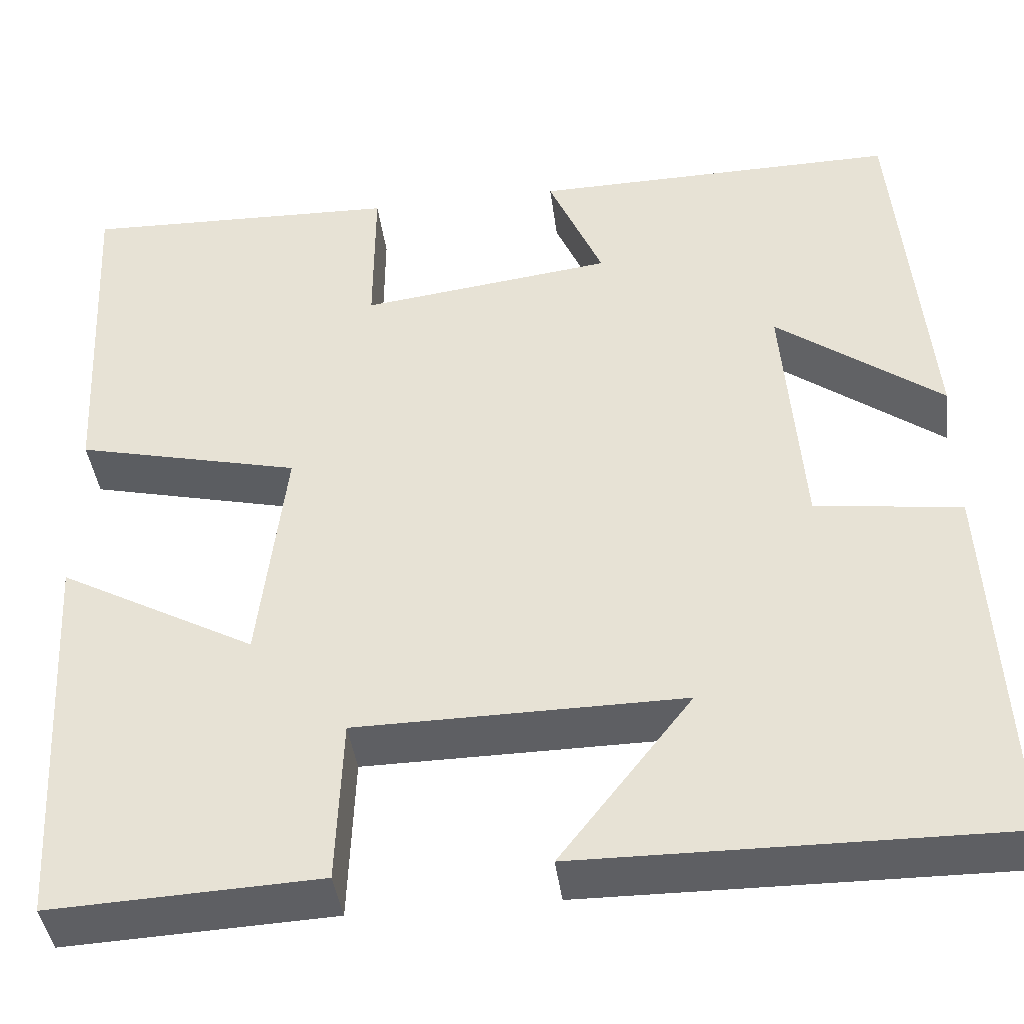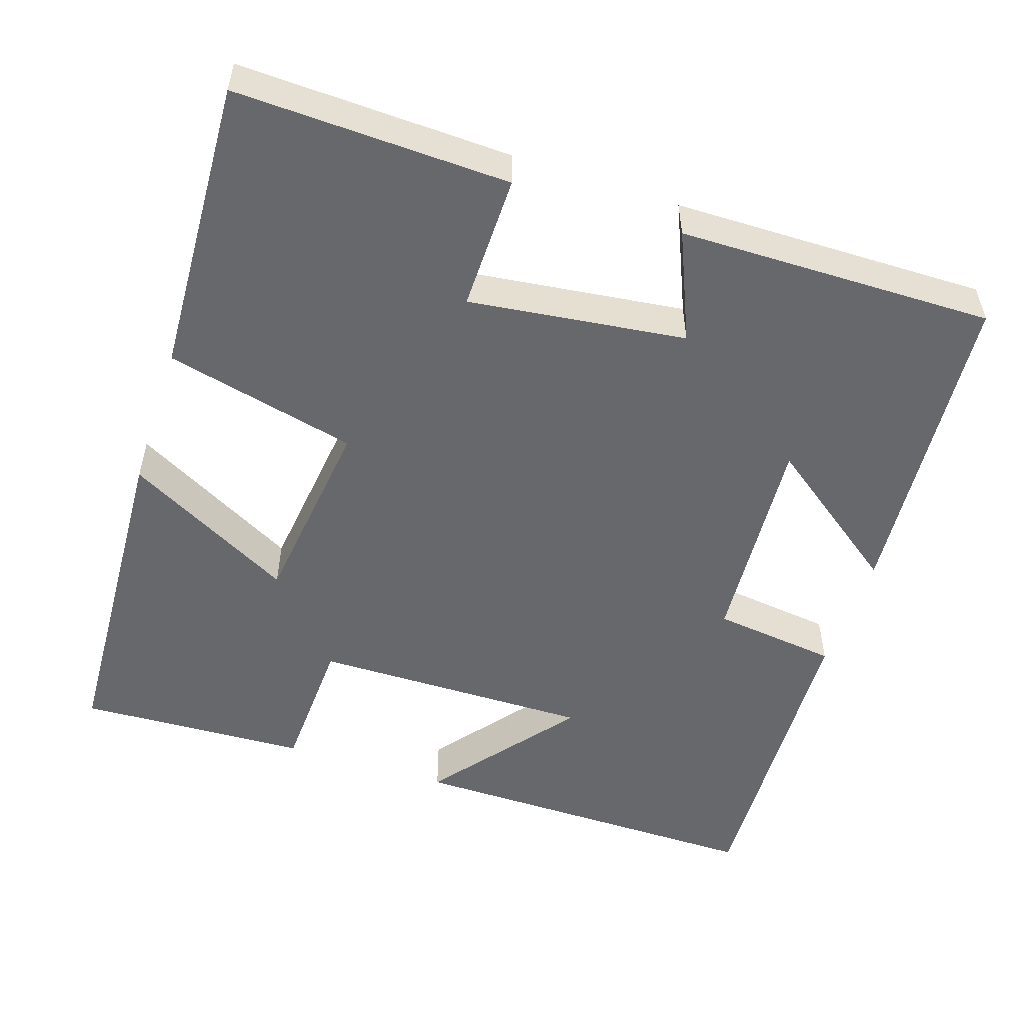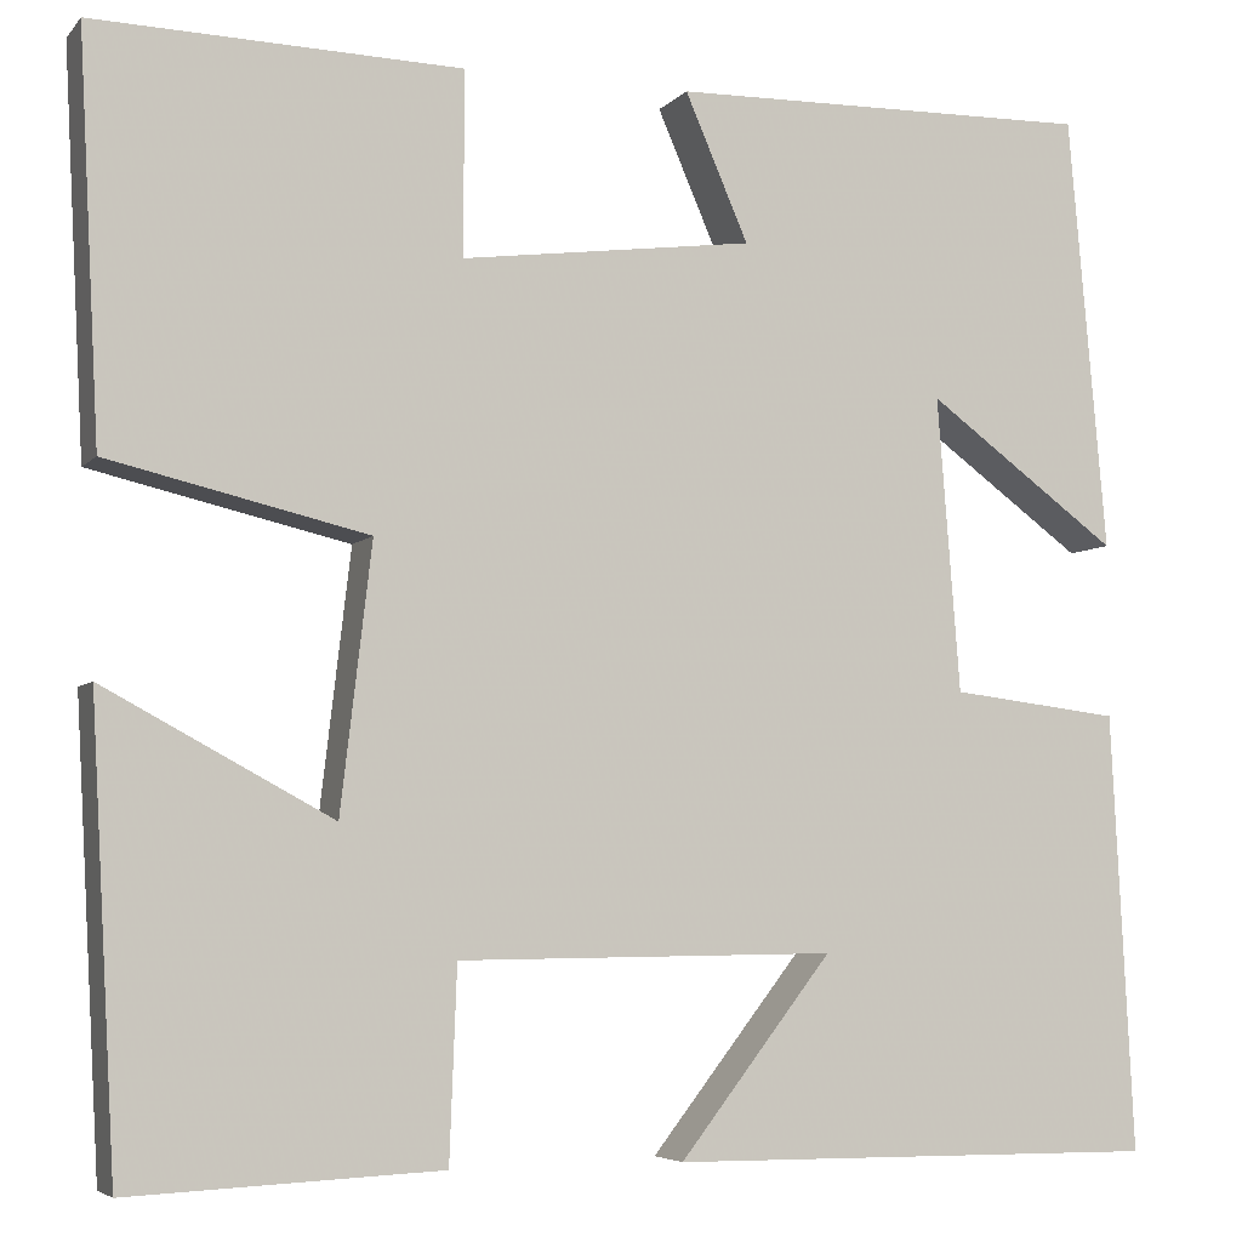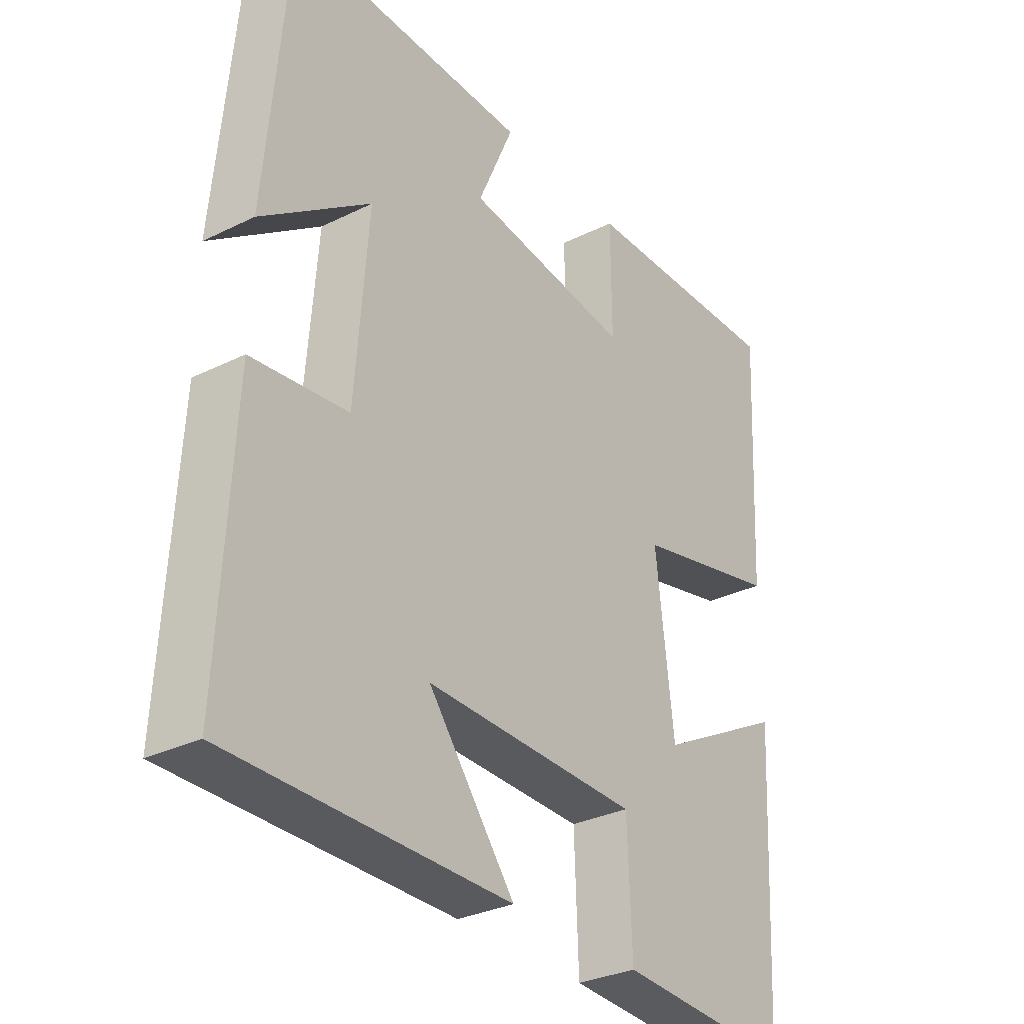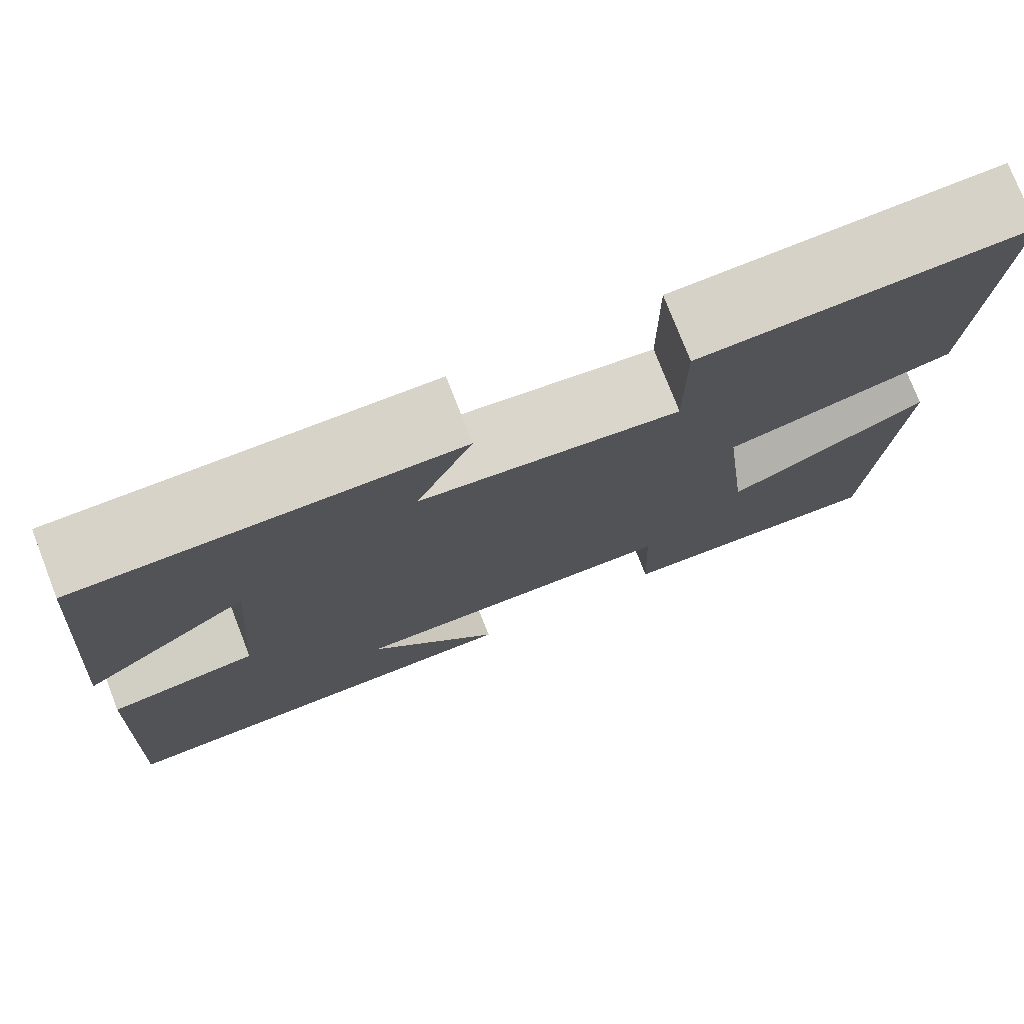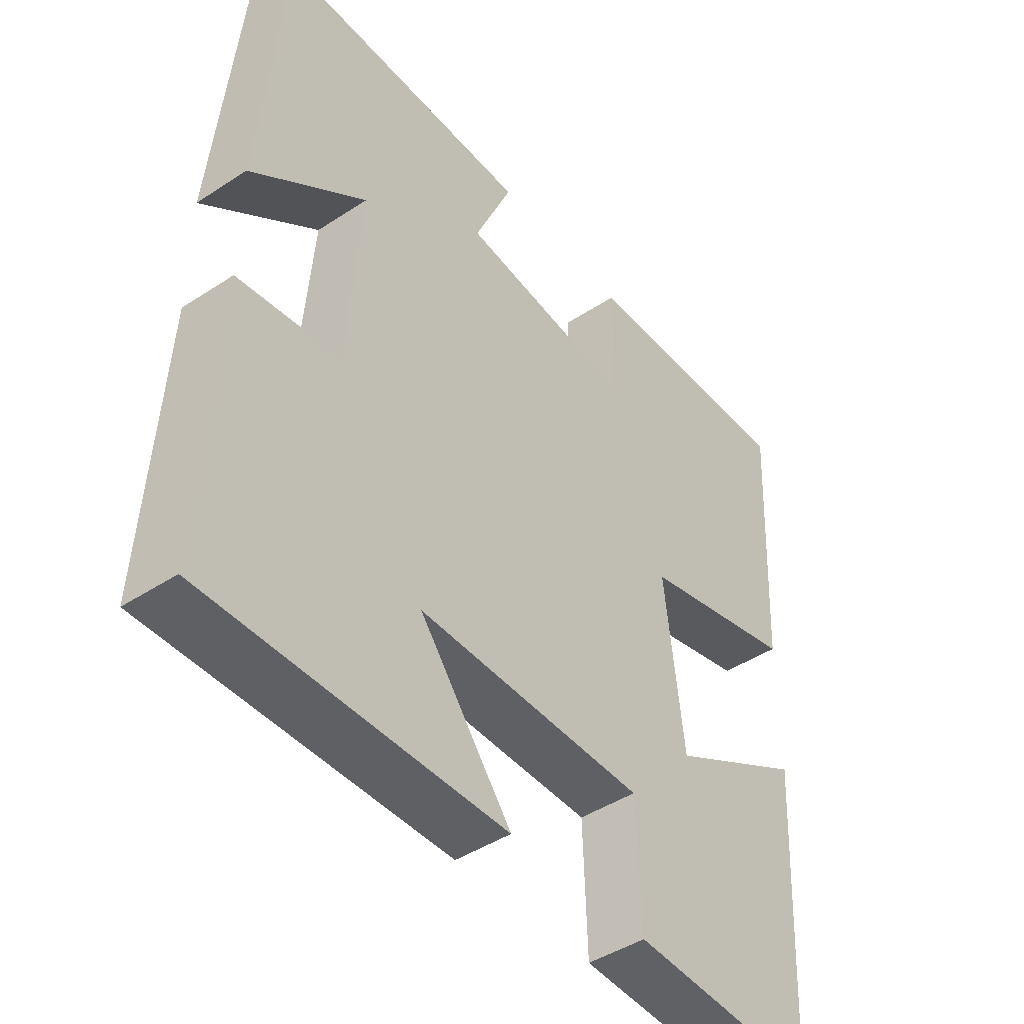
<metadata>
{"format":"obj","ext":"obj","renderer":"f3d","projection":"perspective","resolution":1024,"background":"white","views":[{"elev":-41.6,"azim":7.4,"up":"+Z"},{"elev":-52.3,"azim":-18.4,"up":"+Y"},{"elev":-5.2,"azim":-20.9,"up":"+Z"},{"elev":-31.2,"azim":125.1,"up":"+Z"},{"elev":76.8,"azim":158.7,"up":"+Z"},{"elev":-44.5,"azim":127.5,"up":"+Z"}]}
</metadata>
<code>
v 0.463 0.07 0.506
v 0.5 0.07 0.086
v 0.315 0.07 0.222
v 0.337 0.07 -0.062
v 0.5 0.07 -0.082
v 0.522 0.07 -0.504
v 0.048 0.07 -0.5
v 0.195 0.07 -0.311
v -0.169 0.07 -0.315
v -0.176 0.07 -0.5
v -0.476 0.07 -0.514
v -0.5 0.07 -0.073
v -0.28 0.07 -0.192
v -0.25 0.07 0.064
v -0.5 0.07 0.123
v -0.52 0.07 0.511
v -0.166 0.07 0.5
v -0.167 0.07 0.323
v 0.115 0.07 0.359
v 0.054 0.07 0.5
v 0.463 0 0.506
v 0.5 0 0.086
v 0.315 0 0.222
v 0.337 0 -0.062
v 0.5 0 -0.082
v 0.522 0 -0.504
v 0.048 0 -0.5
v 0.195 0 -0.311
v -0.169 0 -0.315
v -0.176 0 -0.5
v -0.476 0 -0.514
v -0.5 0 -0.073
v -0.28 0 -0.192
v -0.25 0 0.064
v -0.5 0 0.123
v -0.52 0 0.511
v -0.166 0 0.5
v -0.167 0 0.323
v 0.115 0 0.359
v 0.054 0 0.5
f 19 20 1
f 16 17 18
f 15 16 18
f 14 15 18
f 13 14 18 19
f 11 12 13
f 10 11 13
f 9 10 13
f 8 9 13 19
f 5 6 7 8
f 4 5 8
f 3 4 8 19
f 1 2 3
f 1 3 19
f 21 40 39
f 38 37 36
f 38 36 35
f 38 35 34
f 39 38 34 33
f 33 32 31
f 33 31 30
f 33 30 29
f 39 33 29 28
f 28 27 26 25
f 28 25 24
f 39 28 24 23
f 23 22 21
f 39 23 21
f 1 21 22 2
f 2 22 23 3
f 3 23 24 4
f 4 24 25 5
f 5 25 26 6
f 6 26 27 7
f 7 27 28 8
f 8 28 29 9
f 9 29 30 10
f 10 30 31 11
f 11 31 32 12
f 12 32 33 13
f 13 33 34 14
f 14 34 35 15
f 15 35 36 16
f 16 36 37 17
f 17 37 38 18
f 18 38 39 19
f 19 39 40 20
f 20 40 21 1

</code>
